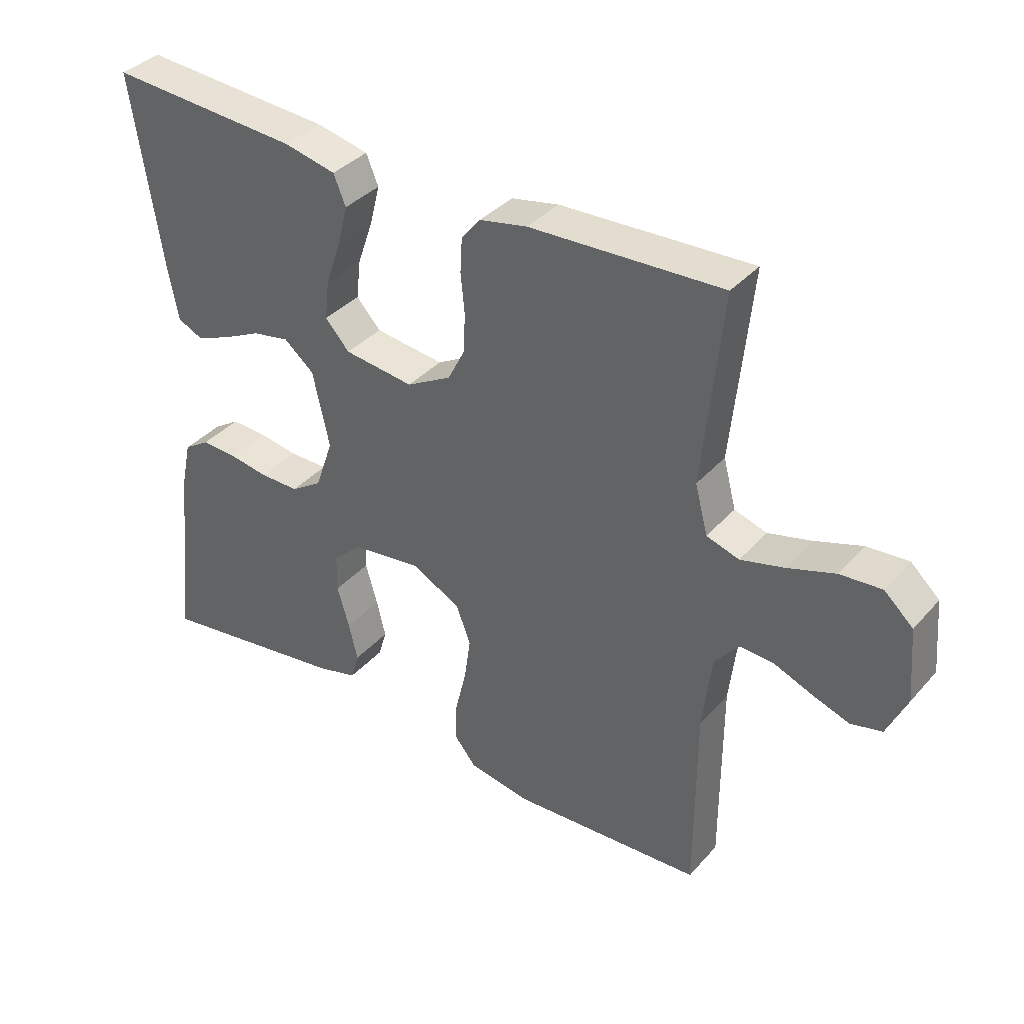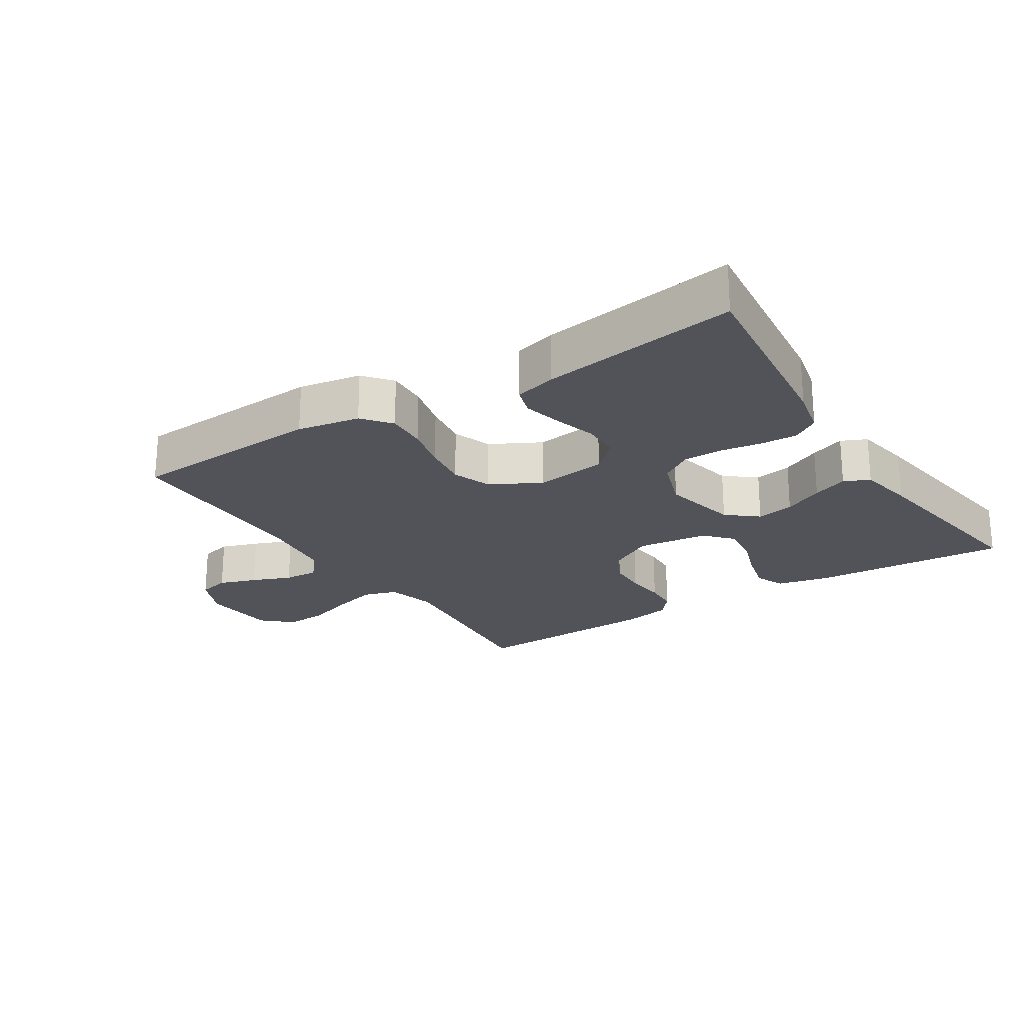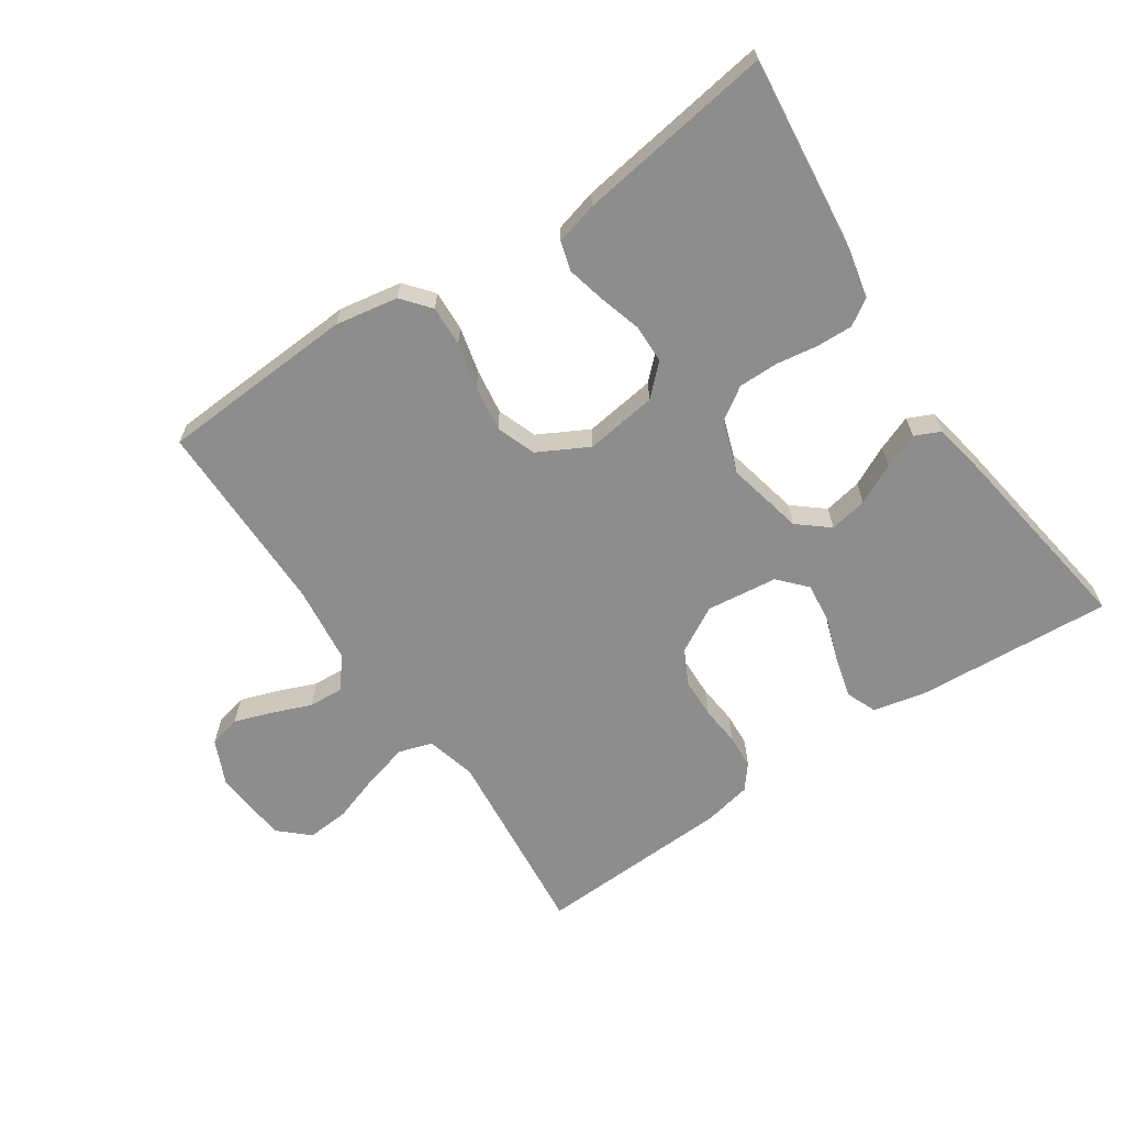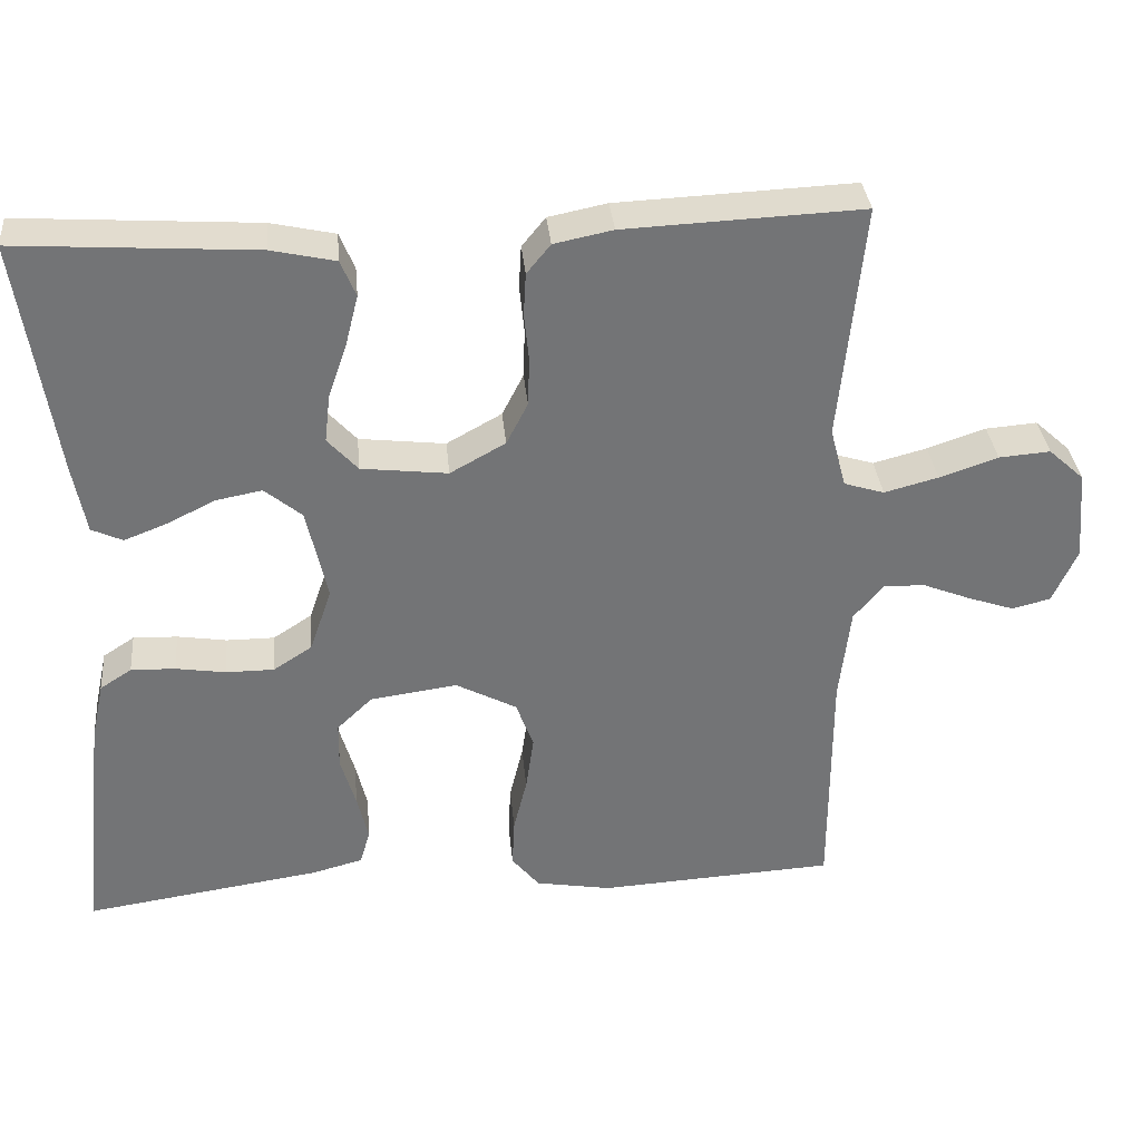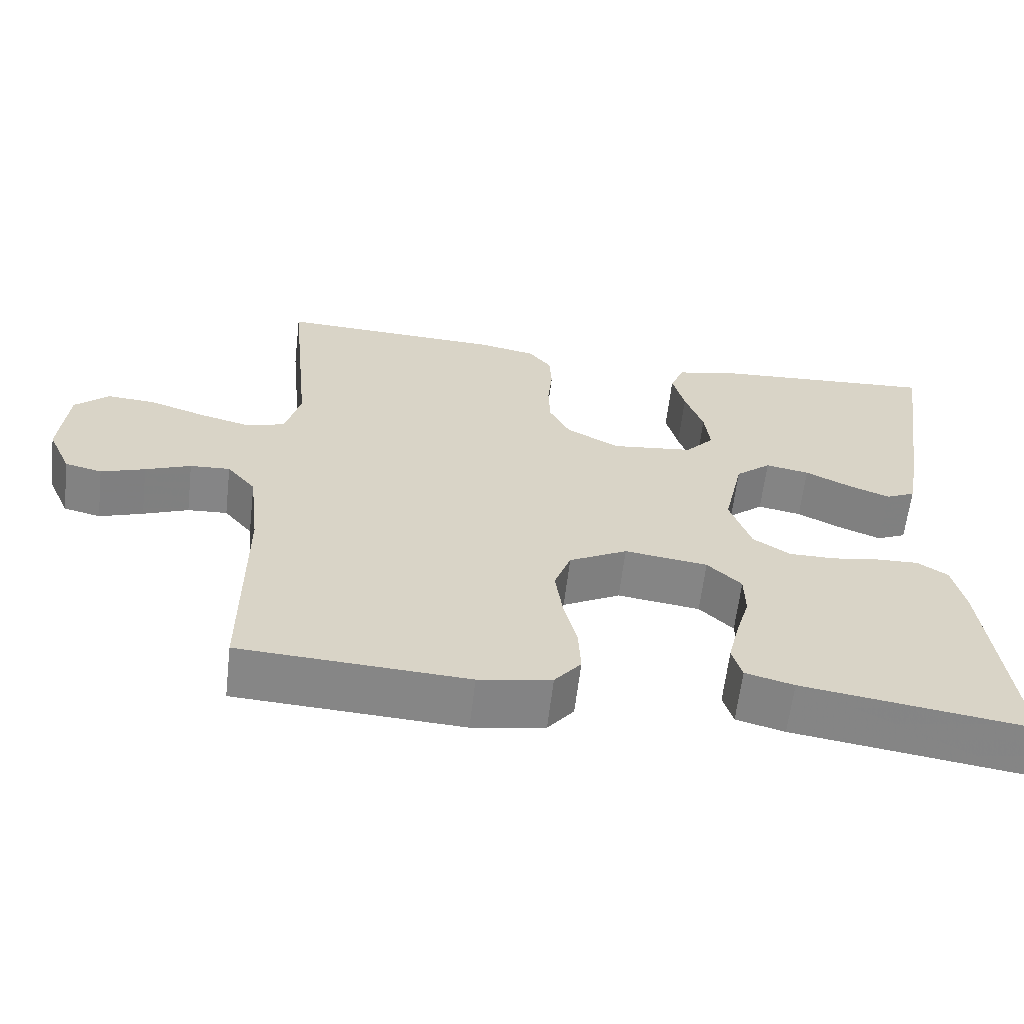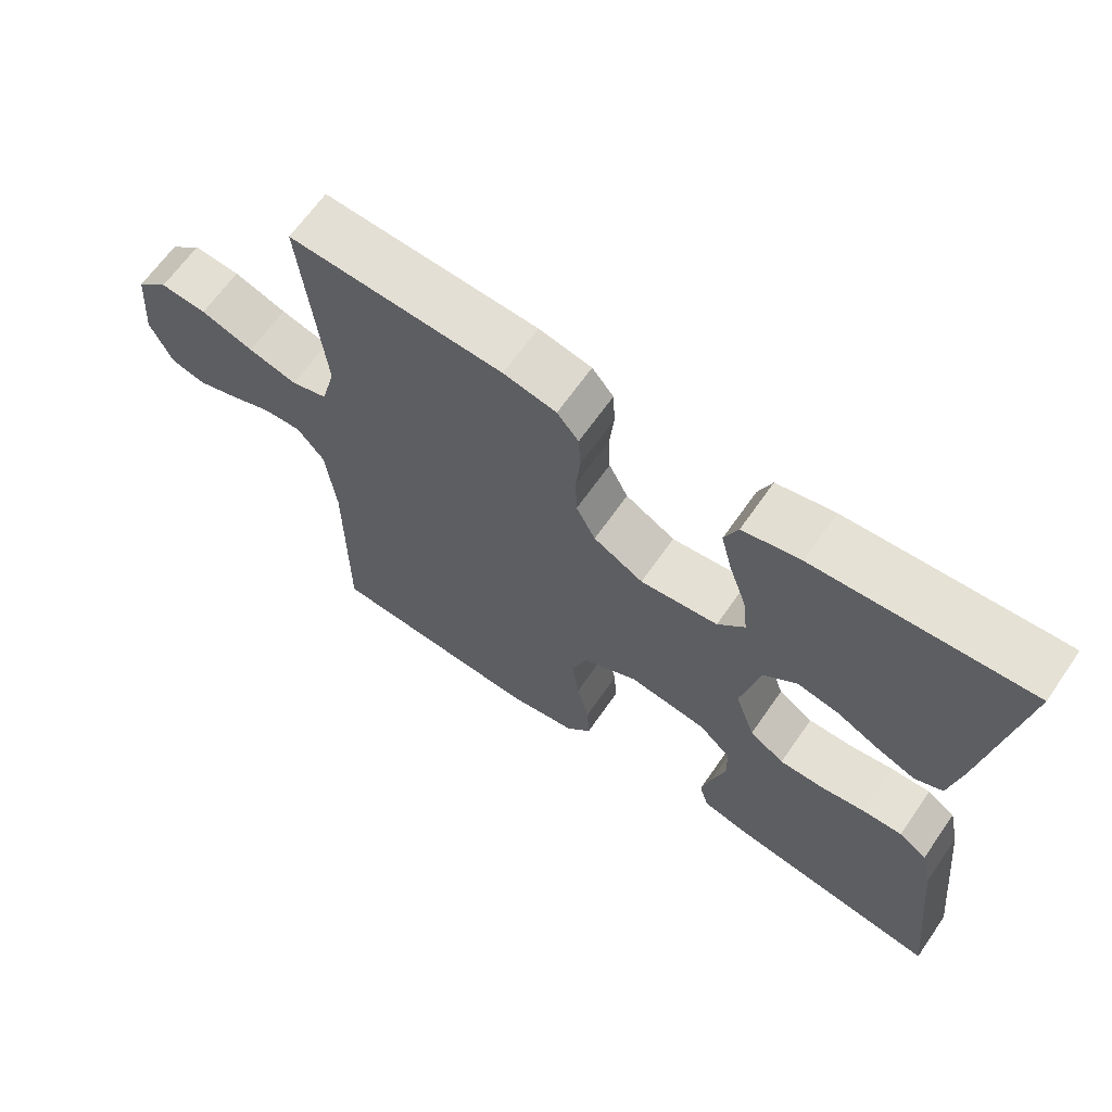
<metadata>
{"format":"obj","ext":"obj","renderer":"f3d","projection":"perspective","resolution":1024,"background":"white","views":[{"elev":37.0,"azim":36.0,"up":"+Z"},{"elev":-22.6,"azim":-147.4,"up":"+Y"},{"elev":-64.6,"azim":-146.0,"up":"+Y"},{"elev":34.2,"azim":-5.4,"up":"+Z"},{"elev":-62.0,"azim":173.3,"up":"+Z"},{"elev":65.4,"azim":-145.2,"up":"+Z"}]}
</metadata>
<code>
v -0.5 0.07 0.5
v -0.2 0.07 0.48
v -0.119 0.07 0.462
v -0.1 0.07 0.416
v -0.116 0.07 0.353
v -0.14 0.07 0.284
v -0.147 0.07 0.223
v -0.109 0.07 0.181
v 0 0.07 0.168
v 0.07 0.07 0.207
v 0.097 0.07 0.26
v 0.099 0.07 0.321
v 0.093 0.07 0.382
v 0.096 0.07 0.435
v 0.126 0.07 0.472
v 0.2 0.07 0.487
v 0.5 0.07 0.5
v 0.47 0.07 0.2
v 0.49 0.07 0.124
v 0.541 0.07 0.108
v 0.609 0.07 0.126
v 0.683 0.07 0.151
v 0.748 0.07 0.156
v 0.793 0.07 0.115
v 0.803 0.07 0
v 0.772 0.07 -0.069
v 0.723 0.07 -0.081
v 0.665 0.07 -0.061
v 0.605 0.07 -0.037
v 0.552 0.07 -0.034
v 0.514 0.07 -0.08
v 0.5 0.07 -0.2
v 0.5 0.07 -0.5
v 0.2 0.07 -0.517
v 0.104 0.07 -0.5
v 0.069 0.07 -0.457
v 0.072 0.07 -0.395
v 0.089 0.07 -0.325
v 0.099 0.07 -0.255
v 0.077 0.07 -0.195
v 0 0.07 -0.154
v -0.11 0.07 -0.169
v -0.155 0.07 -0.212
v -0.156 0.07 -0.271
v -0.137 0.07 -0.336
v -0.123 0.07 -0.395
v -0.136 0.07 -0.439
v -0.2 0.07 -0.456
v -0.5 0.07 -0.5
v -0.467 0.07 -0.2
v -0.451 0.07 -0.127
v -0.411 0.07 -0.101
v -0.355 0.07 -0.103
v -0.292 0.07 -0.113
v -0.231 0.07 -0.113
v -0.182 0.07 -0.081
v -0.154 0.07 0
v -0.18 0.07 0.118
v -0.227 0.07 0.157
v -0.285 0.07 0.146
v -0.346 0.07 0.116
v -0.4 0.07 0.095
v -0.439 0.07 0.113
v -0.455 0.07 0.2
v -0.5 0 0.5
v -0.2 0 0.48
v -0.119 0 0.462
v -0.1 0 0.416
v -0.116 0 0.353
v -0.14 0 0.284
v -0.147 0 0.223
v -0.109 0 0.181
v 0 0 0.168
v 0.07 0 0.207
v 0.097 0 0.26
v 0.099 0 0.321
v 0.093 0 0.382
v 0.096 0 0.435
v 0.126 0 0.472
v 0.2 0 0.487
v 0.5 0 0.5
v 0.47 0 0.2
v 0.49 0 0.124
v 0.541 0 0.108
v 0.609 0 0.126
v 0.683 0 0.151
v 0.748 0 0.156
v 0.793 0 0.115
v 0.803 0 0
v 0.772 0 -0.069
v 0.723 0 -0.081
v 0.665 0 -0.061
v 0.605 0 -0.037
v 0.552 0 -0.034
v 0.514 0 -0.08
v 0.5 0 -0.2
v 0.5 0 -0.5
v 0.2 0 -0.517
v 0.104 0 -0.5
v 0.069 0 -0.457
v 0.072 0 -0.395
v 0.089 0 -0.325
v 0.099 0 -0.255
v 0.077 0 -0.195
v 0 0 -0.154
v -0.11 0 -0.169
v -0.155 0 -0.212
v -0.156 0 -0.271
v -0.137 0 -0.336
v -0.123 0 -0.395
v -0.136 0 -0.439
v -0.2 0 -0.456
v -0.5 0 -0.5
v -0.467 0 -0.2
v -0.451 0 -0.127
v -0.411 0 -0.101
v -0.355 0 -0.103
v -0.292 0 -0.113
v -0.231 0 -0.113
v -0.182 0 -0.081
v -0.154 0 0
v -0.18 0 0.118
v -0.227 0 0.157
v -0.285 0 0.146
v -0.346 0 0.116
v -0.4 0 0.095
v -0.439 0 0.113
v -0.455 0 0.2
f 60 61 62 63
f 60 63 64 1
f 51 52 53 54
f 51 54 55
f 50 51 55
f 49 50 55
f 48 49 55 56
f 44 45 46 47
f 44 47 48 56
f 35 36 37 38
f 35 38 39
f 32 33 34 35
f 31 32 35 39
f 30 31 39 40
f 26 27 28 29
f 24 25 26 29
f 24 29 30
f 21 22 23 24
f 20 21 24 30
f 19 20 30 40
f 15 16 17 18
f 12 13 14 15
f 11 12 15 18
f 10 11 18 19
f 3 4 5 6
f 1 2 3 6
f 59 60 1 6
f 58 59 6 7
f 57 58 7 8
f 43 44 56 57
f 42 43 57 8
f 41 42 8 9
f 19 40 41
f 9 10 19 41
f 127 126 125 124
f 65 128 127 124
f 118 117 116 115
f 119 118 115
f 119 115 114
f 119 114 113
f 120 119 113 112
f 111 110 109 108
f 120 112 111 108
f 102 101 100 99
f 103 102 99
f 99 98 97 96
f 103 99 96 95
f 104 103 95 94
f 93 92 91 90
f 93 90 89 88
f 94 93 88
f 88 87 86 85
f 94 88 85 84
f 104 94 84 83
f 82 81 80 79
f 79 78 77 76
f 82 79 76 75
f 83 82 75 74
f 70 69 68 67
f 70 67 66 65
f 70 65 124 123
f 71 70 123 122
f 72 71 122 121
f 121 120 108 107
f 72 121 107 106
f 73 72 106 105
f 105 104 83
f 105 83 74 73
f 1 65 66 2
f 2 66 67 3
f 3 67 68 4
f 4 68 69 5
f 5 69 70 6
f 6 70 71 7
f 7 71 72 8
f 8 72 73 9
f 9 73 74 10
f 10 74 75 11
f 11 75 76 12
f 12 76 77 13
f 13 77 78 14
f 14 78 79 15
f 15 79 80 16
f 16 80 81 17
f 17 81 82 18
f 18 82 83 19
f 19 83 84 20
f 20 84 85 21
f 21 85 86 22
f 22 86 87 23
f 23 87 88 24
f 24 88 89 25
f 25 89 90 26
f 26 90 91 27
f 27 91 92 28
f 28 92 93 29
f 29 93 94 30
f 30 94 95 31
f 31 95 96 32
f 32 96 97 33
f 33 97 98 34
f 34 98 99 35
f 35 99 100 36
f 36 100 101 37
f 37 101 102 38
f 38 102 103 39
f 39 103 104 40
f 40 104 105 41
f 41 105 106 42
f 42 106 107 43
f 43 107 108 44
f 44 108 109 45
f 45 109 110 46
f 46 110 111 47
f 47 111 112 48
f 48 112 113 49
f 49 113 114 50
f 50 114 115 51
f 51 115 116 52
f 52 116 117 53
f 53 117 118 54
f 54 118 119 55
f 55 119 120 56
f 56 120 121 57
f 57 121 122 58
f 58 122 123 59
f 59 123 124 60
f 60 124 125 61
f 61 125 126 62
f 62 126 127 63
f 63 127 128 64
f 64 128 65 1

</code>
